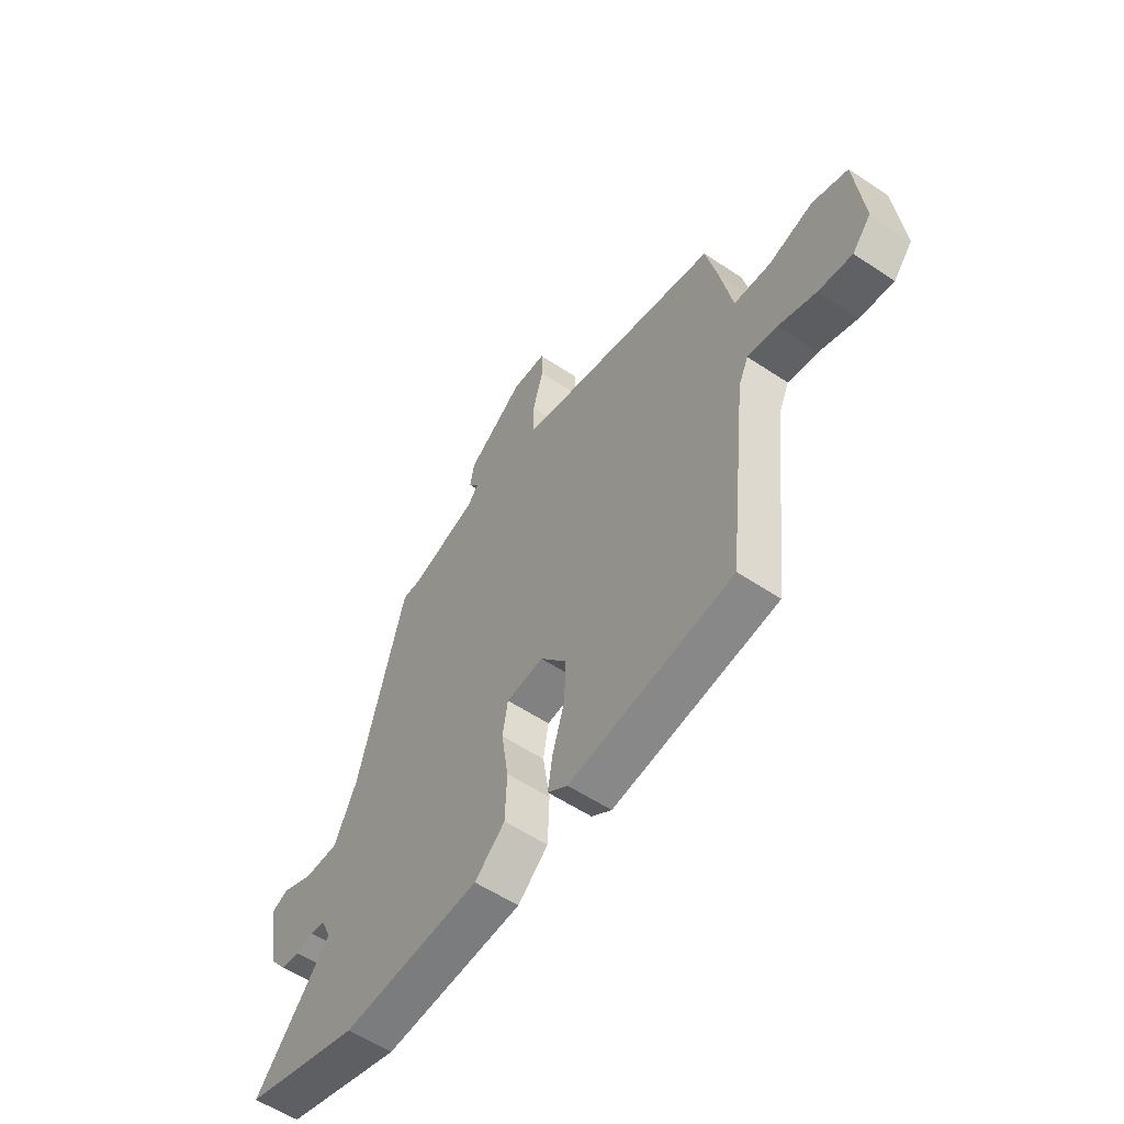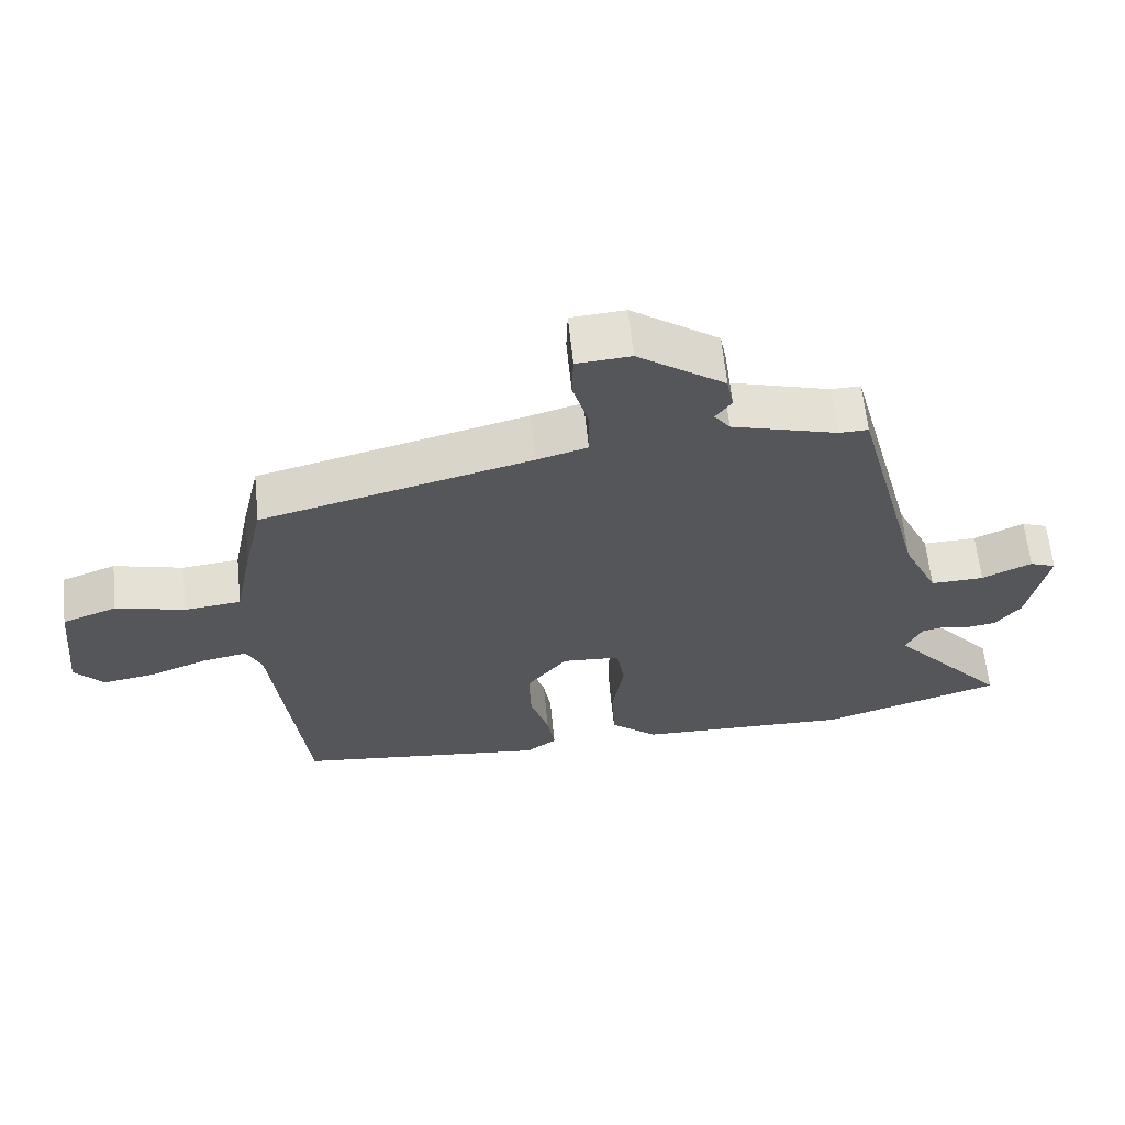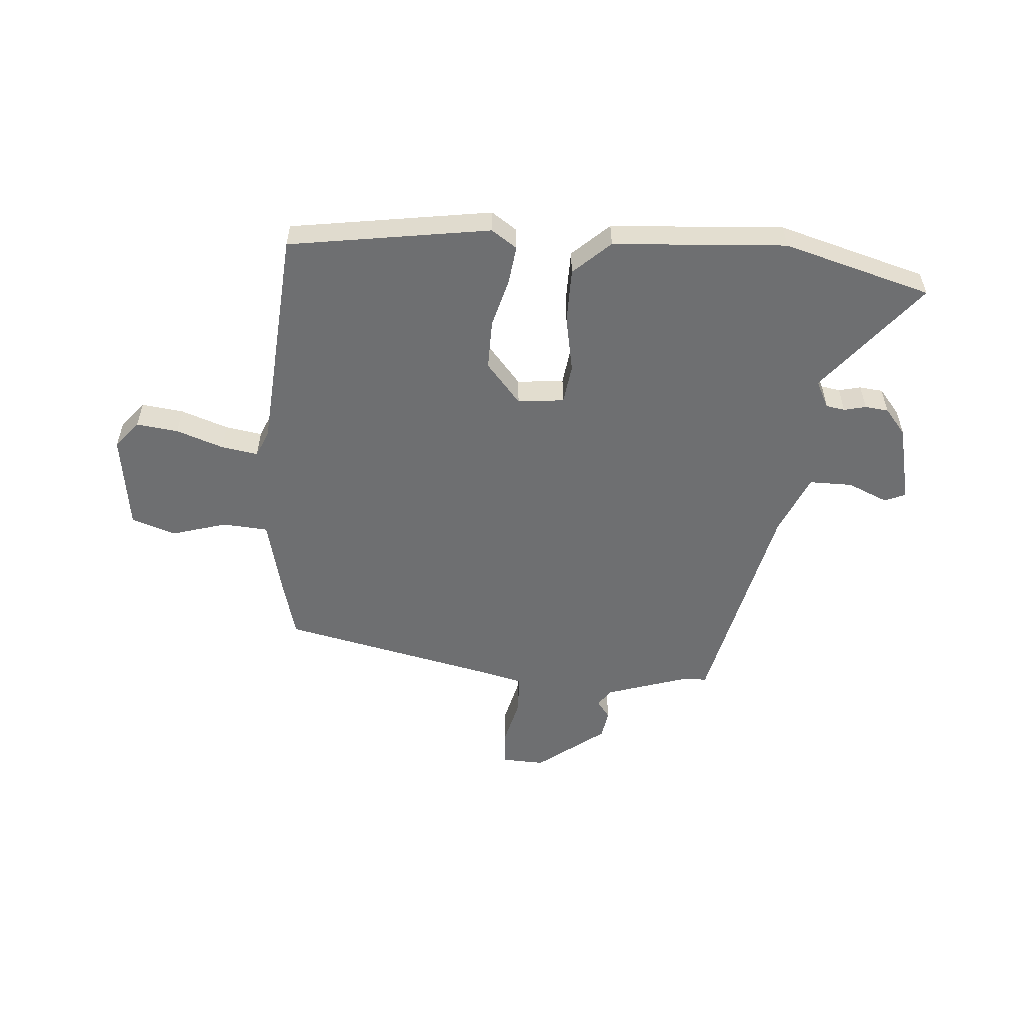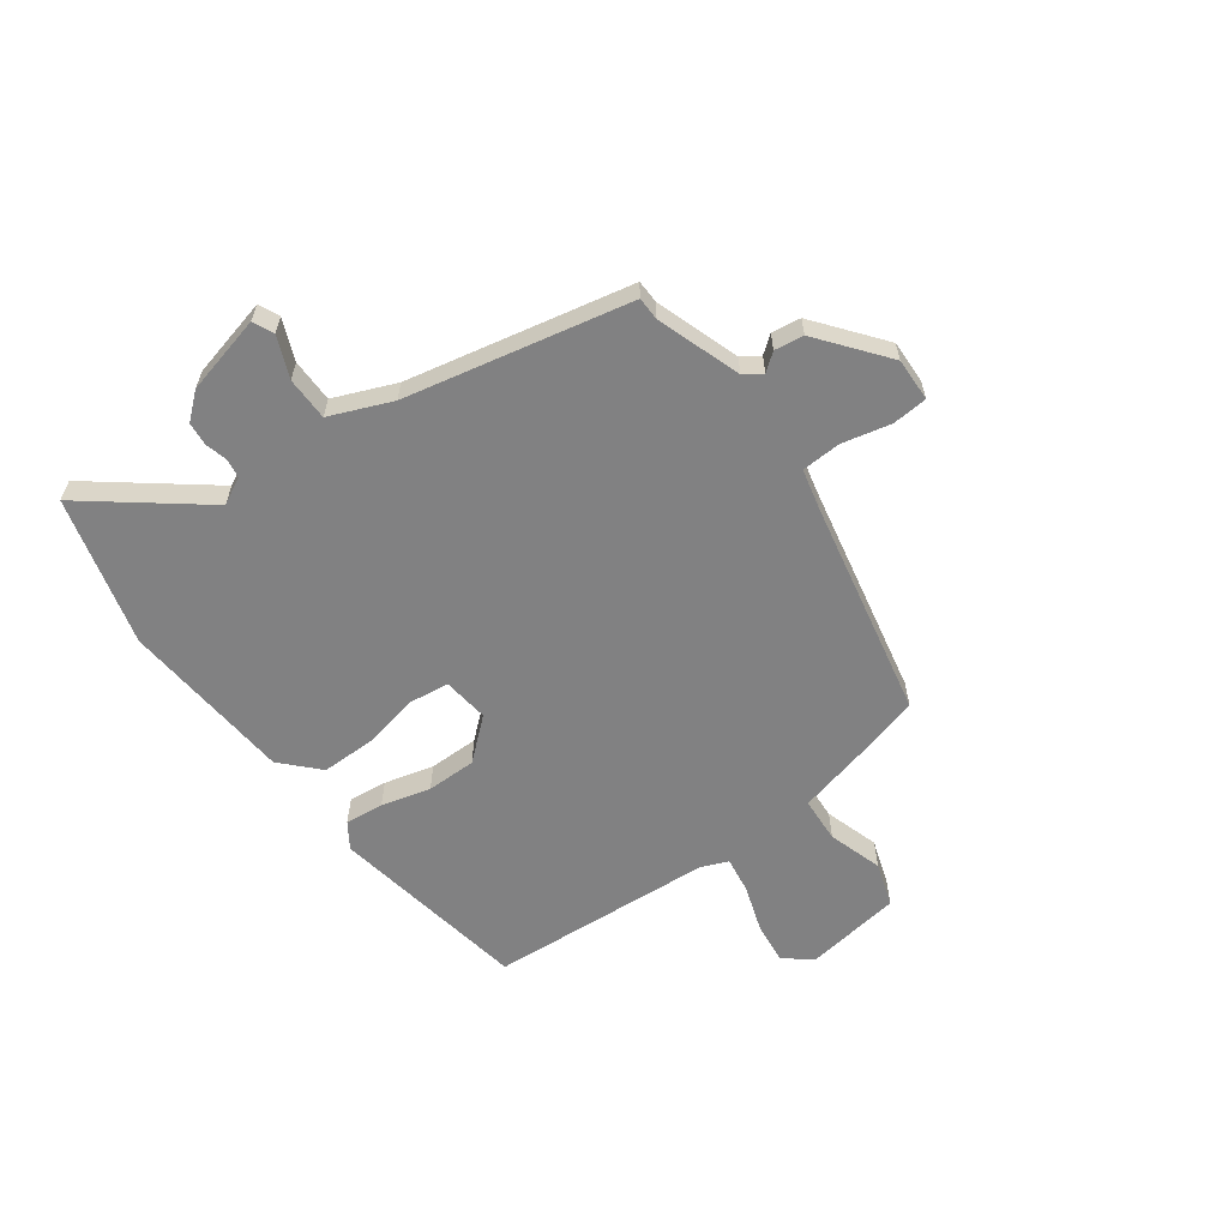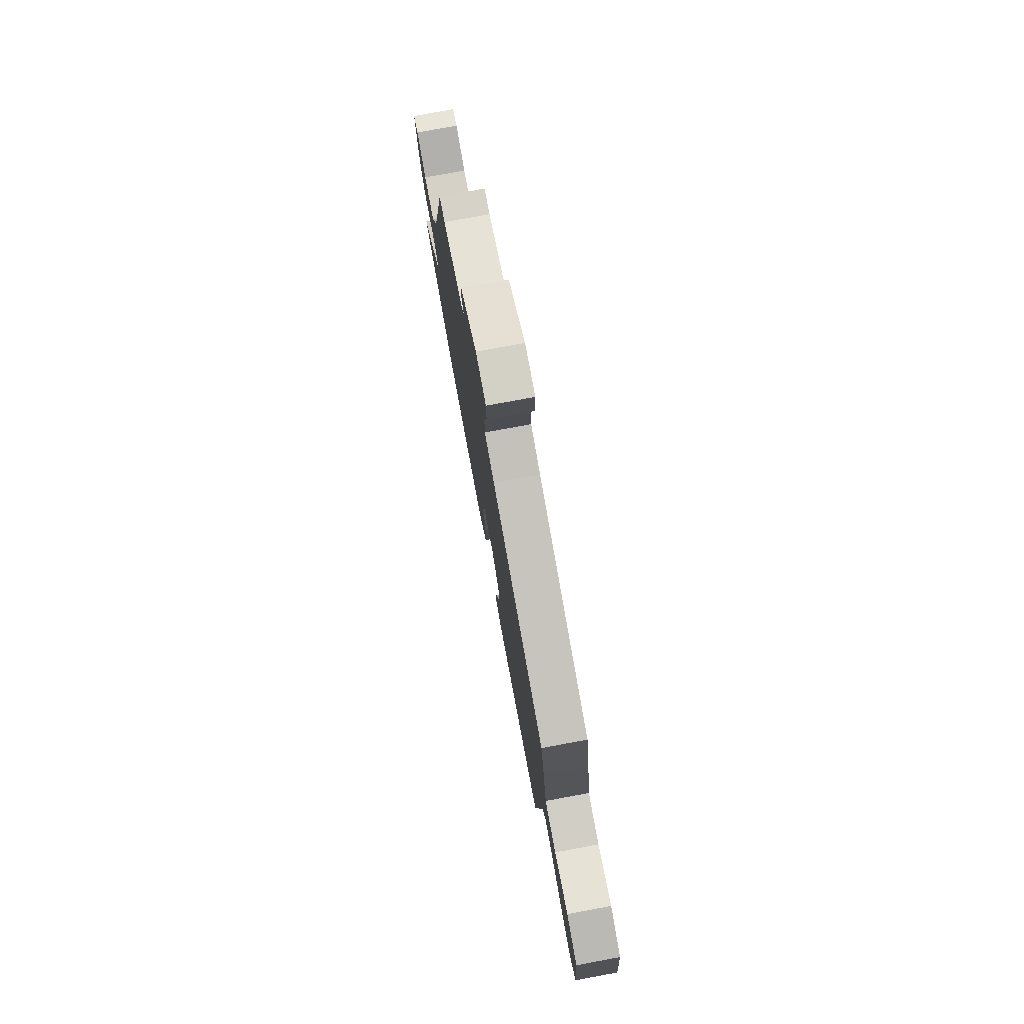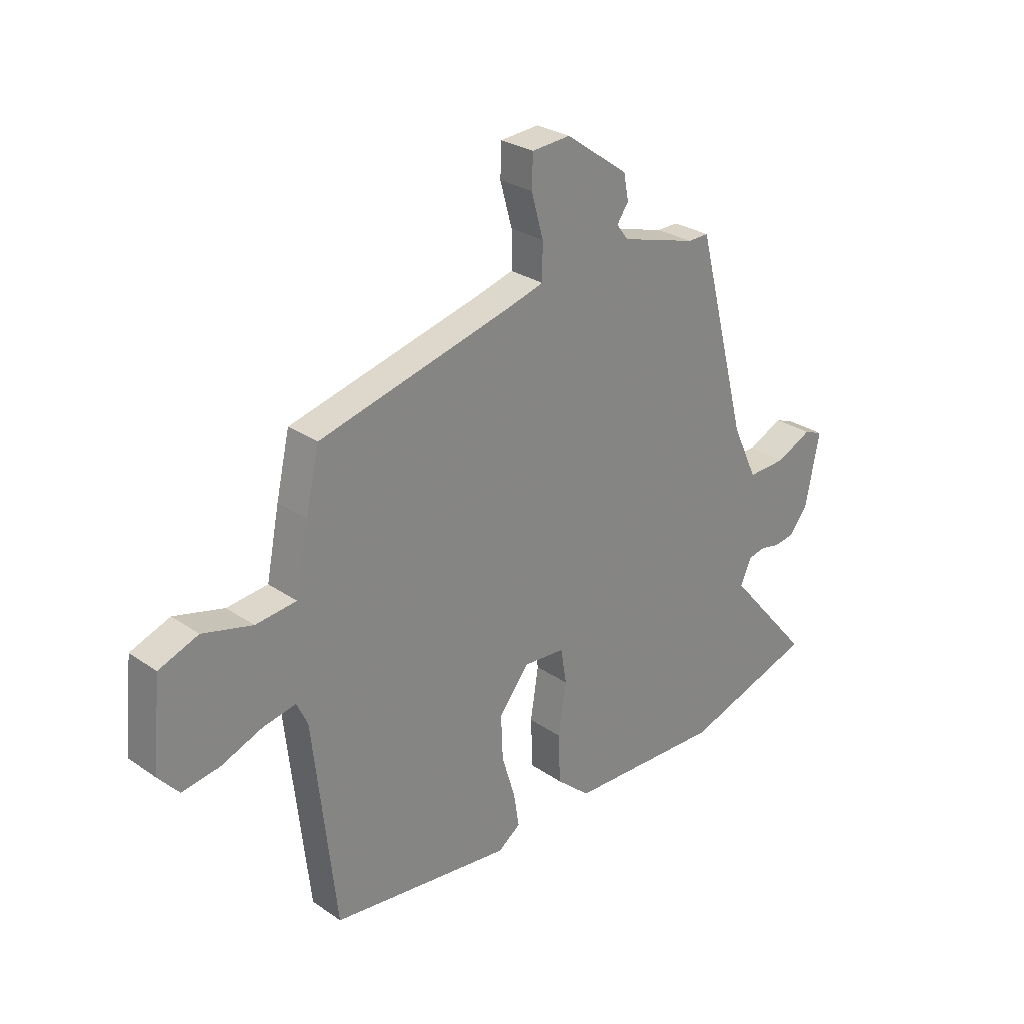
<metadata>
{"format":"obj","ext":"obj","renderer":"f3d","projection":"perspective","resolution":1024,"background":"white","views":[{"elev":-57.0,"azim":55.2,"up":"+Z"},{"elev":63.2,"azim":174.1,"up":"+Z"},{"elev":-54.5,"azim":177.6,"up":"+Y"},{"elev":-60.5,"azim":-51.2,"up":"+Y"},{"elev":76.8,"azim":79.5,"up":"+Z"},{"elev":27.8,"azim":136.2,"up":"+Z"}]}
</metadata>
<code>
v 0.46 0.07 -0.487
v 0.095 0.07 -0.53
v 0.05 0.07 -0.497
v 0.061 0.07 -0.428
v 0.088 0.07 -0.34
v 0.092 0.07 -0.25
v 0.032 0.07 -0.174
v -0.052 0.07 -0.18
v -0.064 0.07 -0.251
v -0.048 0.07 -0.354
v -0.052 0.07 -0.453
v -0.12 0.07 -0.512
v -0.433 0.07 -0.522
v -0.697 0.07 -0.437
v -0.526 0.07 -0.238
v -0.549 0.07 -0.188
v -0.583 0.07 -0.181
v -0.623 0.07 -0.189
v -0.665 0.07 -0.183
v -0.702 0.07 -0.135
v -0.73 0.07 0.009
v -0.692 0.07 0.024
v -0.62 0.07 -0.01
v -0.542 0.07 -0.013
v -0.491 0.07 0.096
v -0.387 0.07 0.495
v -0.345 0.07 0.494
v -0.192 0.07 0.538
v -0.169 0.07 0.569
v -0.192 0.07 0.602
v -0.182 0.07 0.654
v -0.056 0.07 0.744
v 0.022 0.07 0.738
v 0.024 0.07 0.674
v 0 0.07 0.588
v 0 0.07 0.516
v 0.073 0.07 0.495
v 0.463 0.07 0.395
v 0.49 0.07 0.276
v 0.516 0.07 0.145
v 0.598 0.07 0.136
v 0.698 0.07 0.162
v 0.777 0.07 0.132
v 0.795 0.07 -0.044
v 0.753 0.07 -0.092
v 0.678 0.07 -0.08
v 0.594 0.07 -0.047
v 0.528 0.07 -0.034
v 0.506 0.07 -0.081
v 0.46 0 -0.487
v 0.095 0 -0.53
v 0.05 0 -0.497
v 0.061 0 -0.428
v 0.088 0 -0.34
v 0.092 0 -0.25
v 0.032 0 -0.174
v -0.052 0 -0.18
v -0.064 0 -0.251
v -0.048 0 -0.354
v -0.052 0 -0.453
v -0.12 0 -0.512
v -0.433 0 -0.522
v -0.697 0 -0.437
v -0.526 0 -0.238
v -0.549 0 -0.188
v -0.583 0 -0.181
v -0.623 0 -0.189
v -0.665 0 -0.183
v -0.702 0 -0.135
v -0.73 0 0.009
v -0.692 0 0.024
v -0.62 0 -0.01
v -0.542 0 -0.013
v -0.491 0 0.096
v -0.387 0 0.495
v -0.345 0 0.494
v -0.192 0 0.538
v -0.169 0 0.569
v -0.192 0 0.602
v -0.182 0 0.654
v -0.056 0 0.744
v 0.022 0 0.738
v 0.024 0 0.674
v 0 0 0.588
v 0 0 0.516
v 0.073 0 0.495
v 0.463 0 0.395
v 0.49 0 0.276
v 0.516 0 0.145
v 0.598 0 0.136
v 0.698 0 0.162
v 0.777 0 0.132
v 0.795 0 -0.044
v 0.753 0 -0.092
v 0.678 0 -0.08
v 0.594 0 -0.047
v 0.528 0 -0.034
v 0.506 0 -0.081
f 44 45 46 47
f 44 47 48
f 41 42 43 44
f 40 41 44 48
f 37 38 39 40
f 36 37 40 48
f 32 33 34 35
f 32 35 36
f 29 30 31 32
f 29 32 36
f 28 29 36 48
f 25 26 27
f 25 27 28 48
f 20 21 22 23
f 20 23 24
f 17 18 19 20
f 16 17 20 24
f 15 16 24 25
f 13 14 15
f 9 10 11 12
f 8 9 12 13
f 2 3 4 5
f 49 1 2 5
f 49 5 6
f 48 49 6 7
f 25 48 7 8
f 8 13 15 25
f 96 95 94 93
f 97 96 93
f 93 92 91 90
f 97 93 90 89
f 89 88 87 86
f 97 89 86 85
f 84 83 82 81
f 85 84 81
f 81 80 79 78
f 85 81 78
f 97 85 78 77
f 76 75 74
f 97 77 76 74
f 72 71 70 69
f 73 72 69
f 69 68 67 66
f 73 69 66 65
f 74 73 65 64
f 64 63 62
f 61 60 59 58
f 62 61 58 57
f 54 53 52 51
f 54 51 50 98
f 55 54 98
f 56 55 98 97
f 57 56 97 74
f 74 64 62 57
f 1 50 51 2
f 2 51 52 3
f 3 52 53 4
f 4 53 54 5
f 5 54 55 6
f 6 55 56 7
f 7 56 57 8
f 8 57 58 9
f 9 58 59 10
f 10 59 60 11
f 11 60 61 12
f 12 61 62 13
f 13 62 63 14
f 14 63 64 15
f 15 64 65 16
f 16 65 66 17
f 17 66 67 18
f 18 67 68 19
f 19 68 69 20
f 20 69 70 21
f 21 70 71 22
f 22 71 72 23
f 23 72 73 24
f 24 73 74 25
f 25 74 75 26
f 26 75 76 27
f 27 76 77 28
f 28 77 78 29
f 29 78 79 30
f 30 79 80 31
f 31 80 81 32
f 32 81 82 33
f 33 82 83 34
f 34 83 84 35
f 35 84 85 36
f 36 85 86 37
f 37 86 87 38
f 38 87 88 39
f 39 88 89 40
f 40 89 90 41
f 41 90 91 42
f 42 91 92 43
f 43 92 93 44
f 44 93 94 45
f 45 94 95 46
f 46 95 96 47
f 47 96 97 48
f 48 97 98 49
f 49 98 50 1

</code>
